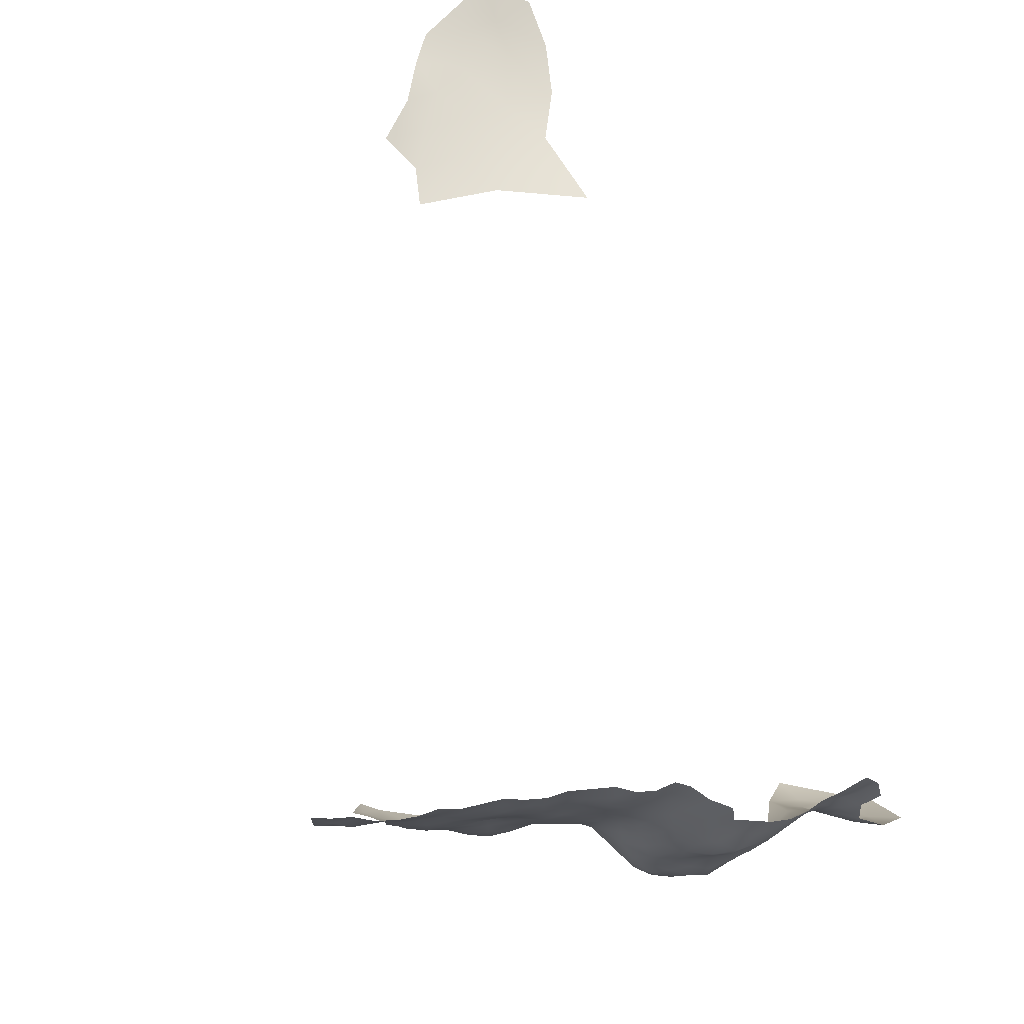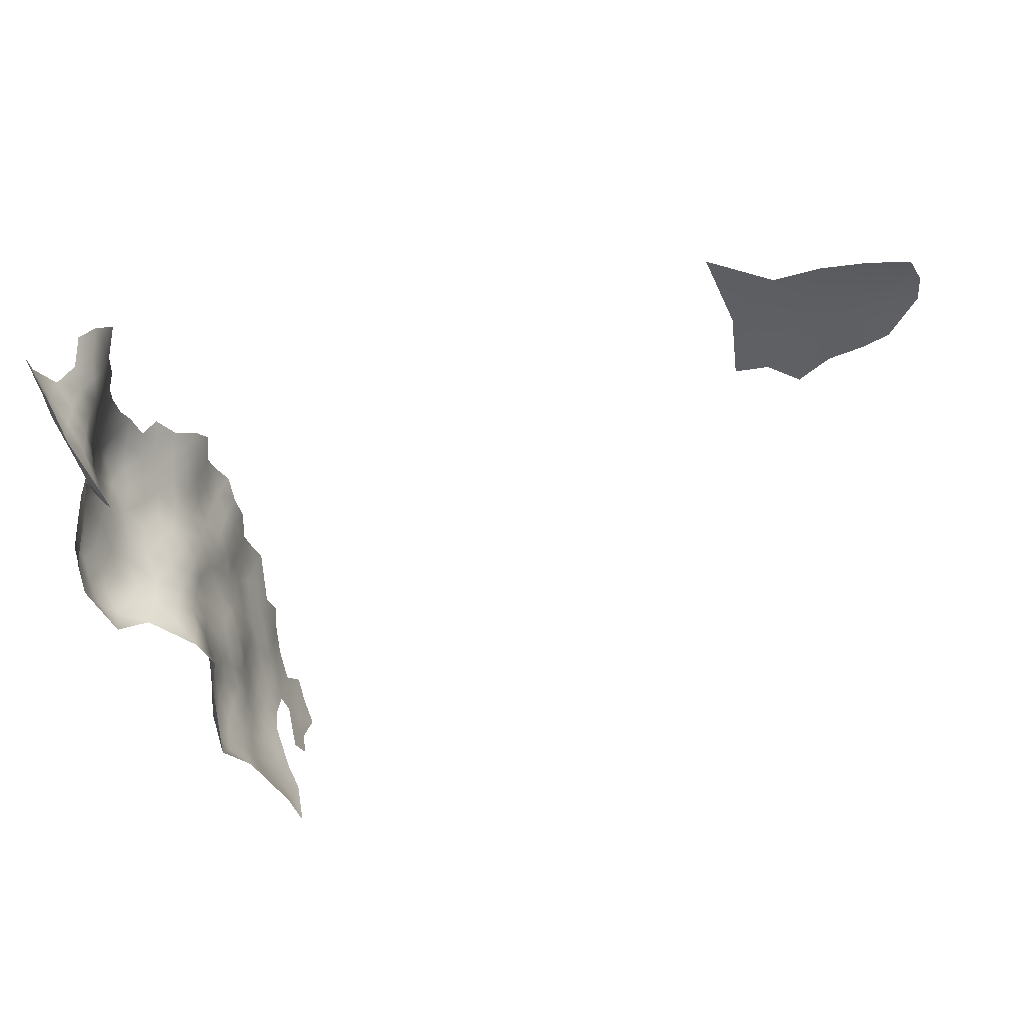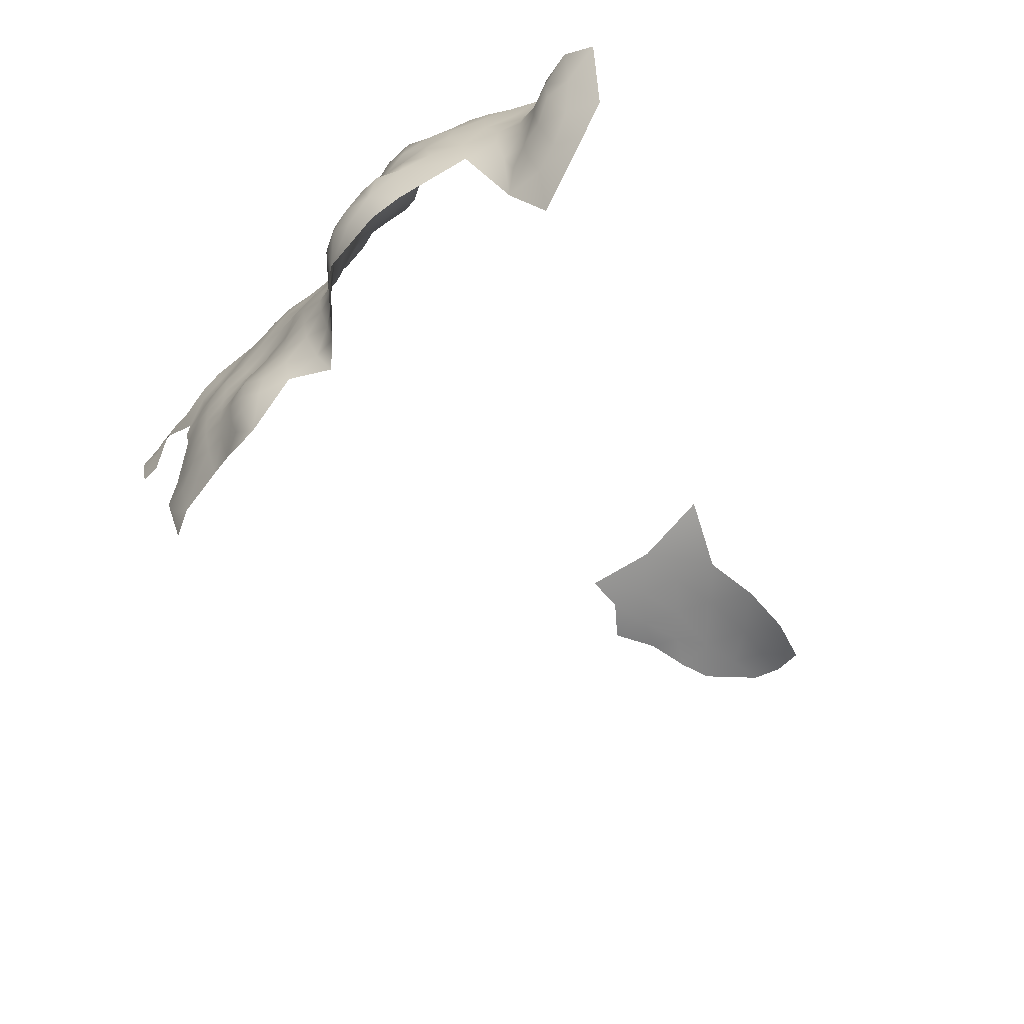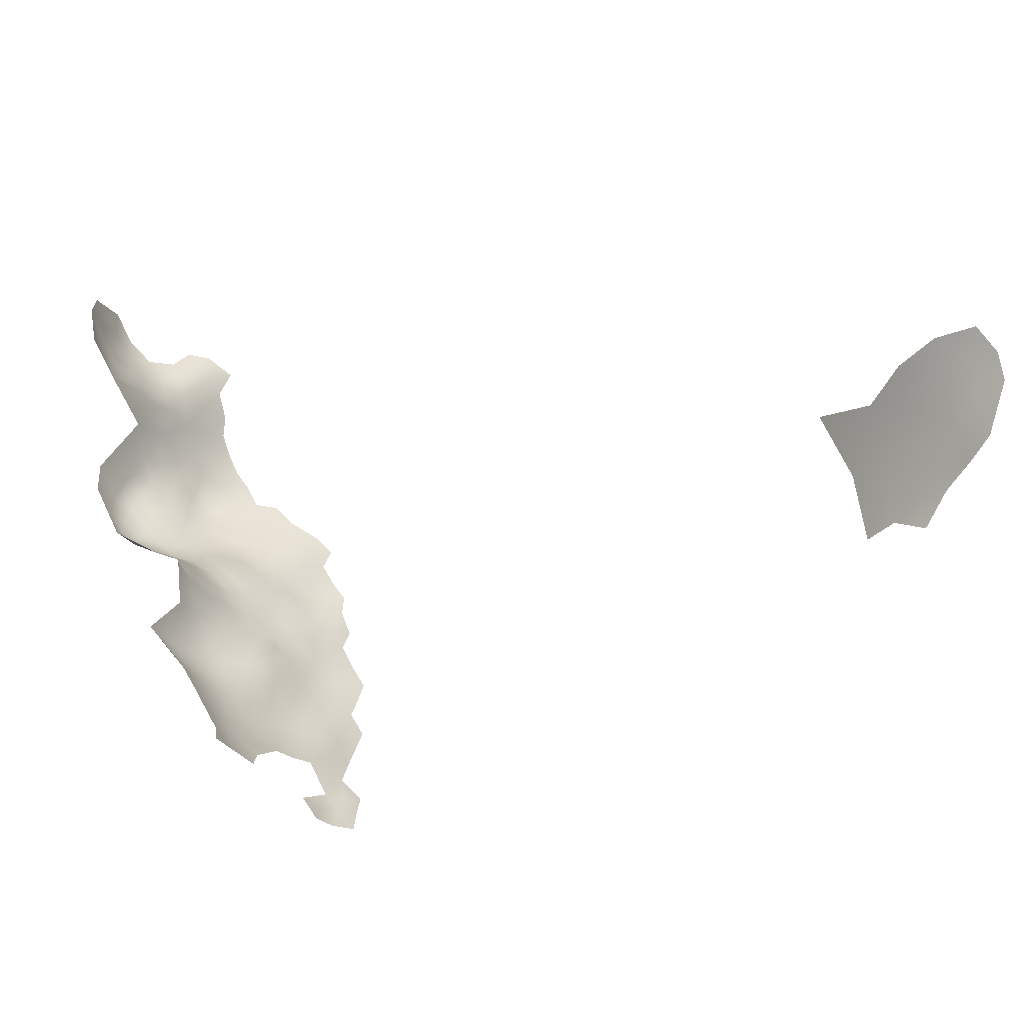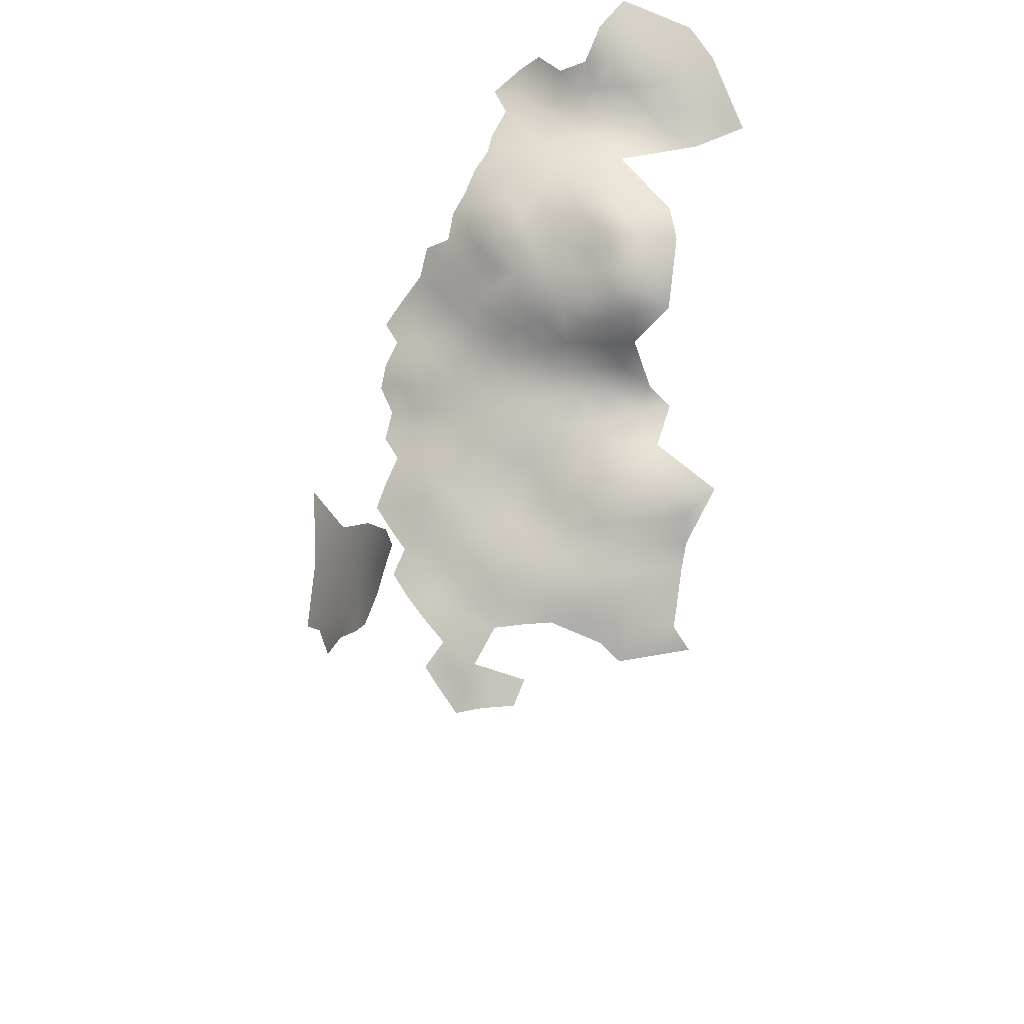
<metadata>
{"format":"obj","ext":"obj","renderer":"f3d","projection":"perspective","resolution":1024,"background":"white","views":[{"elev":74.2,"azim":69.5,"up":"+Z"},{"elev":35.8,"azim":-173.9,"up":"+Y"},{"elev":-70.3,"azim":117.9,"up":"+Z"},{"elev":-22.1,"azim":-135.0,"up":"+Y"},{"elev":-24.8,"azim":105.9,"up":"+Y"}]}
</metadata>
<code>
v 415.2 449.5 581.1
v 415.7 451.7 582.5
v 416.2 454 583.8
v 414.6 447.3 582.4
v 415.9 451.7 579.8
v 416.3 452 577.3
v 416.8 453.7 579.1
v 416.4 453.7 581.4
v 415.4 449.7 578.4
v 415.7 449.8 575.7
v 414.7 447.5 579.6
v 414.7 447.6 576.9
v 415 447.7 574.2
v 414.1 445.4 578.2
v 414.1 445.5 575.5
v 415.1 447.8 571.4
v 415.5 450 572.8
v 414.3 445.6 572.8
v 414.4 445.6 570
v 413.5 443.7 574.1
v 413.4 443.5 571.4
v 416.3 452.4 574.3
v 414.3 445 581.1
v 417.2 455.8 580.3
v 416.9 456.2 582.6
v 417.6 458.1 579
v 413.7 442.8 579.6
v 412.4 441.5 572.8
v 412.4 441.5 570.1
v 413.2 443.5 568.7
v 413.5 443.2 576.7
v 417.4 458.5 581.3
v 417.9 460.8 580.1
v 417.6 460.6 582.6
v 420.6 471.8 581.7
v 414.8 447.9 568.3
v 414.5 447.8 565.7
v 414.2 447.8 562.9
v 413.9 447.9 560
v 415.2 449.9 561.6
v 415.1 449.9 559
v 416.3 452 560.2
v 416.1 452.1 562.8
v 415.1 450 564.3
v 413.7 445.5 564.4
v 413.3 445.6 561.4
v 414.1 445.5 567.2
v 412.9 443.4 565.7
v 412.5 443.5 562.8
v 415.8 451.9 557.5
v 416.3 454.6 557.9
v 416.6 454.7 560.7
v 416.4 454.5 563.9
v 415.8 452.2 565.4
v 411.7 443.6 559.8
v 410.6 443.7 557.1
v 412.4 445.9 558.1
v 410.6 441.4 561.5
v 409.8 441.2 558.9
v 411.4 441.7 564.1
v 415.1 450.1 566.9
v 413.2 448 557
v 415.1 451.8 554.8
v 416.3 454.3 566.6
v 415.3 452.3 567.6
v 415.4 450.7 569.4
v 411.8 448.3 553.9
v 416.6 457.2 559
v 415.6 457.3 555.7
v 415.8 454.1 555.3
v 408.4 441.3 556.1
v 408.3 439.4 558.2
v 406.7 439.5 555
v 408.4 438.3 561.5
v 416 460.5 557.3
v 417 462.9 555.9
v 417.7 462.5 559.3
v 414.7 461.7 554.5
v 419.5 464.1 557.9
v 414.4 450 556.1
v 418.2 463.2 581.7
v 418.1 460.5 577.7
v 418.8 462.8 579
v 417.2 456.7 565.4
v 416 453.9 569.4
v 417 456.3 568.2
v 420.6 469.6 580.5
v 420.1 467.4 581.8
v 420.6 467.3 579.1
v 419 465.6 582.7
v 419.7 465.2 580.4
v 419.9 464.5 577.9
v 420 464.4 575.1
v 419.9 464.3 572.3
v 421 466.6 573.6
v 420.9 466.9 576.4
v 418.8 462.3 576.4
v 418.8 462.1 573.8
v 419.7 464.1 569.5
v 421 466.2 570.7
v 421.1 466 568
v 421.7 466 565.4
v 422.6 465.8 562.8
v 423.9 467.8 564.8
v 422.9 467.8 567.2
v 423.8 469.1 569.8
v 424.8 469.6 567.2
v 419.9 464.1 566.5
v 420.3 464 563.8
v 425.2 468.4 562.4
v 425.6 469.7 564.9
v 422.2 467.6 569.5
v 422.4 468.5 571.8
v 420 464.1 560.8
v 419.2 461.9 565.4
v 418.7 462.1 562.5
v 425.8 468.3 559.7
v 426.5 470.6 560.9
v 424.2 466.5 560.8
v 426.7 471.5 563.6
v 426.4 471.8 566.5
v 427.5 474 561.7
v 427.5 474.2 564.7
v 427 470.3 558.4
v 427.5 470.4 555.8
v 426.7 470.5 553.1
v 427.9 473.1 554.2
v 428.3 472.5 557.1
v 428.4 474.6 558.5
v 427.5 472.5 559.4
v 428.8 474.5 556.3
v 428.4 476.9 556.6
v 428.1 479.7 558.4
v 428.4 476.9 559.8
v 428.4 479.3 561.1
v 428.1 476.7 562.6
v 426.6 482.9 556
v 427.2 482.8 559.8
v 426.3 468.3 557.2
v 426.4 468.5 554.6
v 424.4 466.6 558.1
v 424.9 466.8 555.6
v 428.1 481.6 562.6
v 421.9 465.2 556.2
v 425.1 486.2 554.5
v 424.3 486.8 551.9
v 425.5 488.6 553.6
v 424.8 488.6 550.6
v 426.8 490.7 552.3
v 427.3 490.6 555.2
v 426.1 488.6 556.5
v 425 491.4 548.9
v 423.6 489.2 547.9
v 427.6 490.8 557.8
v 426.6 488.7 559.4
v 426.2 486 558.2
v 426.5 486.3 561
v 429.1 492.8 556.2
v 429.2 493 558.8
v 427.3 491.1 560.3
v 422.7 485.5 549.4
v 420.7 488.2 545
v 421.6 469 574.9
v 422.9 471.1 574.1
v 421.8 471.2 576.4
v 422.1 473 577.7
v 421.2 471.3 579
v 421.1 469.1 577.7
v 423.1 473.1 575.5
v 424.3 473.1 573.3
v 425.3 473.1 571
v 425.7 475.1 572.4
v 424.7 475.1 574.7
v 424 471 571.8
v 426.9 475 570.1
v 426.9 477.1 571.4
v 425.7 477.3 573.7
v 427.6 479.4 570.3
v 423.1 475.1 577.4
v 424.7 477.3 576.2
v 421.4 473.3 580.1
v 426.3 473 568.8
v 427.9 474.6 567.8
v 418.1 460.1 575.4
v 419 461.7 571
v 427.8 481.8 568.8
v 428.1 482.2 565.5
v 427.1 485.2 563.5
v 427.4 485.1 567.2
v 428.4 479.5 567
v 427.5 483.5 570.5
v 427.1 481.3 571.6
v 426.7 487.9 569
v 426.5 488.1 565.5
v 426.3 490.7 564.6
v 426.4 490.7 567.7
v 425.1 471.1 569.4
v 421.9 465.3 559.4
v 426.8 495.2 566
v 428 495.3 563.8
v 426.8 493.1 564.1
v 428.1 493.2 561.6
v 426.4 492.9 566.5
v 426 493.5 569
v 426.5 491.3 562.4
v 430.7 495.7 556.9
v 424.1 467.1 552.4
v 417.7 457.8 574.3
v 418.5 459.9 573.1
v 417.8 458 576.8
v 428.2 479.1 563.9
v 426.4 488.9 562.1
v 428.4 492.6 553.8
v 418.1 459.6 564.3
v 417.4 459.7 561.3
v 428.3 476.6 565.7
v 418.7 459.5 567.5
v 426.5 473 550.9
v 428.9 495.1 553.6
v 430.5 498.4 554.6
v 413.8 450.5 553.5
v 413.7 452.7 550.6
v 411.8 441.7 567.3
v 416.9 455.1 572.7
v 415.8 452.5 571.5
v 417.3 455.4 577.1
v 361.7 465.5 612
v 357.8 466.5 611.9
v 353.8 464.8 612.2
v 357.8 470.6 611.1
v 357.8 475.2 610.4
v 354 468.9 611.4
v 362.5 473.4 611
v 358 480.3 609.1
v 352.8 483 607.7
v 366.1 481.7 610.1
v 347.9 479.8 609
v 353.5 477.8 609.5
v 353.6 473.4 610.5
v 410.8 446.1 554.7
v 412.7 440.5 577.8
v 411.8 438.4 579.9
v 411.7 438.1 577.4
v 427 476.1 551.4
v 410.9 436.2 578.6
v 411.1 436.1 576
v 412 438.1 574.9
v 426.6 479.6 573
v 416.9 456.8 562.5
v 416.9 455.9 570.6
v 426.9 493.7 550.6
v 426.5 496.9 548.8
v 424.7 494.2 547
v 409.7 439.9 563
v 409.9 434.1 577.4
v 410.5 434.2 574.7
v 409.7 434.4 571.6
v 410.5 436.6 570.3
v 411 436.1 573.4
v 350.3 471.5 611
v 418.1 457.9 571.2
v 428.5 477.1 568.7
v 350.5 468.2 611.8
v 346.5 470.6 611.2
v 348 474.5 610.4
v 344.3 476.7 610.1
v 344 480.5 609.3
v 340.9 478.2 610.3
v 343.8 472.6 610.9
v 341 481.3 609.5
v 342.4 484.4 607.8
v 347.4 484.4 607.1
v 427.3 485.7 569.3
v 419.3 462.2 568.2
f 106 113 112
f 175 176 172
f 177 172 176
f 169 179 166
f 165 164 169
f 61 65 66
f 100 112 113
f 163 164 165
f 90 91 88
f 165 169 166
f 170 169 164
f 170 164 174
f 170 171 172
f 130 128 129
f 208 209 184
f 172 177 173
f 172 173 170
f 97 82 184
f 171 174 197
f 171 170 174
f 65 54 64
f 246 245 255
f 202 205 160
f 107 111 121
f 182 171 197
f 181 167 166
f 167 165 166
f 12 10 9
f 201 205 202
f 15 13 12
f 136 135 211
f 175 172 171
f 175 171 182
f 131 129 128
f 3 2 8
f 243 246 247
f 243 245 246
f 2 5 8
f 21 28 29
f 177 180 173
f 100 101 112
f 8 7 24
f 8 5 7
f 136 134 135
f 6 7 5
f 19 30 47
f 143 211 135
f 13 10 12
f 50 80 63
f 99 185 274
f 9 6 5
f 168 165 167
f 182 183 175
f 16 13 18
f 6 9 10
f 120 121 111
f 117 139 124
f 117 124 118
f 44 38 40
f 1 5 2
f 18 13 15
f 14 15 12
f 259 247 246
f 259 246 256
f 30 21 29
f 256 246 255
f 119 117 110
f 130 118 124
f 242 245 243
f 61 36 37
f 42 43 40
f 51 68 52
f 17 13 16
f 85 65 64
f 85 64 86
f 110 117 118
f 42 40 41
f 19 21 30
f 12 9 11
f 12 11 14
f 44 40 43
f 44 43 54
f 18 21 19
f 84 86 64
f 173 169 170
f 94 185 99
f 82 97 83
f 82 83 33
f 141 139 117
f 32 33 34
f 208 261 209
f 97 92 83
f 125 124 139
f 37 45 38
f 37 38 44
f 212 160 205
f 16 18 19
f 42 41 50
f 173 180 179
f 173 179 169
f 21 20 28
f 241 242 243
f 84 53 249
f 4 11 1
f 33 83 81
f 18 20 21
f 18 15 20
f 94 98 185
f 61 54 65
f 109 108 115
f 53 84 64
f 95 163 96
f 106 197 174
f 195 205 201
f 168 96 163
f 168 163 165
f 49 48 60
f 49 45 48
f 39 41 40
f 1 11 9
f 1 9 5
f 223 30 29
f 155 160 212
f 155 154 160
f 89 87 88
f 89 88 91
f 39 38 46
f 39 40 38
f 8 25 3
f 8 24 25
f 31 15 14
f 31 20 15
f 34 33 81
f 101 108 102
f 94 99 100
f 61 37 44
f 61 44 54
f 98 184 209
f 98 97 184
f 250 85 86
f 46 45 49
f 46 38 45
f 53 54 43
f 53 64 54
f 132 129 131
f 132 134 129
f 99 101 100
f 102 103 104
f 102 104 105
f 26 226 210
f 178 192 248
f 93 95 96
f 89 96 168
f 109 102 108
f 36 61 66
f 140 125 139
f 17 10 13
f 78 76 75
f 47 37 36
f 110 111 104
f 201 200 199
f 201 199 203
f 58 60 254
f 47 48 45
f 47 45 37
f 160 154 159
f 208 184 210
f 80 50 41
f 91 90 81
f 109 103 102
f 142 140 139
f 142 139 141
f 154 158 159
f 36 19 47
f 213 150 149
f 106 107 197
f 87 168 167
f 87 89 168
f 14 27 31
f 105 101 102
f 105 112 101
f 185 98 209
f 120 122 123
f 94 95 93
f 196 203 204
f 210 184 82
f 248 177 176
f 248 176 178
f 259 257 258
f 114 109 116
f 100 113 95
f 100 95 94
f 26 33 32
f 225 22 17
f 192 186 191
f 192 178 186
f 167 181 35
f 167 35 87
f 141 117 119
f 226 24 7
f 226 26 24
f 116 109 115
f 93 98 94
f 93 97 98
f 26 210 82
f 26 82 33
f 22 10 17
f 31 27 241
f 124 128 130
f 124 125 128
f 91 83 92
f 91 81 83
f 93 92 97
f 55 46 49
f 154 151 150
f 154 155 151
f 30 48 47
f 30 223 48
f 22 225 224
f 32 24 26
f 32 25 24
f 59 55 58
f 256 257 259
f 145 147 151
f 150 158 154
f 150 213 158
f 115 217 214
f 195 212 205
f 22 6 10
f 216 262 183
f 14 23 27
f 58 55 49
f 58 49 60
f 159 202 160
f 60 48 223
f 23 11 4
f 23 14 11
f 127 131 128
f 127 128 125
f 121 120 123
f 146 148 147
f 56 57 55
f 56 55 59
f 221 63 80
f 274 217 115
f 146 147 145
f 77 114 116
f 214 116 115
f 214 215 116
f 113 106 174
f 79 144 198
f 133 134 132
f 157 155 212
f 157 156 155
f 274 115 108
f 200 201 202
f 189 193 273
f 150 147 149
f 150 151 147
f 57 62 39
f 198 141 119
f 66 65 85
f 66 85 225
f 62 80 41
f 62 41 39
f 56 59 71
f 133 135 134
f 156 151 155
f 144 141 198
f 125 140 126
f 125 126 127
f 218 127 126
f 216 136 211
f 224 250 261
f 224 261 208
f 148 149 147
f 114 79 198
f 114 77 79
f 99 274 108
f 99 108 101
f 188 194 189
f 187 186 190
f 96 92 93
f 195 201 203
f 195 203 196
f 36 16 19
f 262 175 183
f 77 76 79
f 194 193 189
f 144 142 141
f 71 59 72
f 106 112 105
f 106 105 107
f 240 57 56
f 107 104 111
f 107 105 104
f 53 52 249
f 136 123 122
f 136 216 123
f 69 51 70
f 69 68 51
f 207 140 142
f 190 186 178
f 190 178 262
f 194 195 196
f 194 196 193
f 89 91 92
f 89 92 96
f 122 130 129
f 224 85 250
f 224 225 85
f 77 75 76
f 262 178 176
f 262 176 175
f 190 262 216
f 190 216 211
f 113 163 95
f 249 52 68
f 197 121 182
f 197 107 121
f 42 50 51
f 42 51 52
f 226 7 6
f 17 66 225
f 50 63 70
f 50 70 51
f 206 159 158
f 183 123 216
f 219 158 213
f 188 189 187
f 110 103 119
f 110 104 103
f 66 16 36
f 66 17 16
f 122 134 136
f 122 129 134
f 58 254 74
f 187 190 211
f 187 211 143
f 198 119 103
f 73 71 72
f 114 198 103
f 114 103 109
f 57 46 55
f 57 39 46
f 52 43 42
f 52 53 43
f 267 270 268
f 267 268 266
f 265 264 260
f 204 203 199
f 194 212 195
f 219 206 158
f 219 220 206
f 120 111 110
f 120 110 118
f 122 120 118
f 122 118 130
f 240 67 62
f 240 62 57
f 77 116 215
f 156 145 151
f 215 249 68
f 113 174 164
f 113 164 163
f 67 221 80
f 67 80 62
f 152 148 153
f 137 138 133
f 251 219 213
f 251 213 149
f 84 214 217
f 265 269 264
f 217 86 84
f 183 182 121
f 183 121 123
f 137 156 138
f 137 145 156
f 189 186 187
f 161 148 146
f 161 153 148
f 241 243 247
f 253 252 251
f 188 157 212
f 188 212 194
f 157 138 156
f 261 250 86
f 189 273 191
f 189 191 186
f 265 266 269
f 214 249 215
f 214 84 249
f 208 210 226
f 251 152 253
f 263 229 232
f 261 185 209
f 59 58 74
f 59 74 72
f 181 166 179
f 75 68 69
f 244 127 218
f 138 135 133
f 138 143 135
f 188 187 143
f 261 86 217
f 207 126 140
f 217 274 185
f 217 185 261
f 78 75 69
f 264 263 260
f 31 28 20
f 207 142 144
f 224 208 226
f 22 224 226
f 22 226 6
f 222 63 221
f 271 270 267
f 232 228 230
f 230 233 231
f 258 247 259
f 188 138 157
f 188 143 138
f 254 60 223
f 231 239 230
f 127 132 131
f 232 260 263
f 231 238 239
f 231 234 238
f 222 70 63
f 144 79 76
f 241 28 31
f 241 247 28
f 162 153 161
f 232 230 239
f 232 239 260
f 215 75 77
f 215 68 75
f 152 149 148
f 152 251 149
f 237 267 266
f 71 240 56
f 253 152 153
f 252 219 251
f 228 232 229
f 222 221 67
f 272 267 237
f 272 271 267
f 161 146 145
f 244 132 127
f 235 238 234
f 235 272 237
f 265 260 239
f 265 237 266
f 269 266 268
f 137 133 132
f 207 218 126
f 73 72 74
f 238 235 237
f 69 70 222
f 252 220 219
f 230 228 227
f 238 265 239
f 238 237 265
f 162 253 153
f 137 161 145
f 137 132 244
f 234 231 233
f 236 234 233
f 227 233 230

</code>
